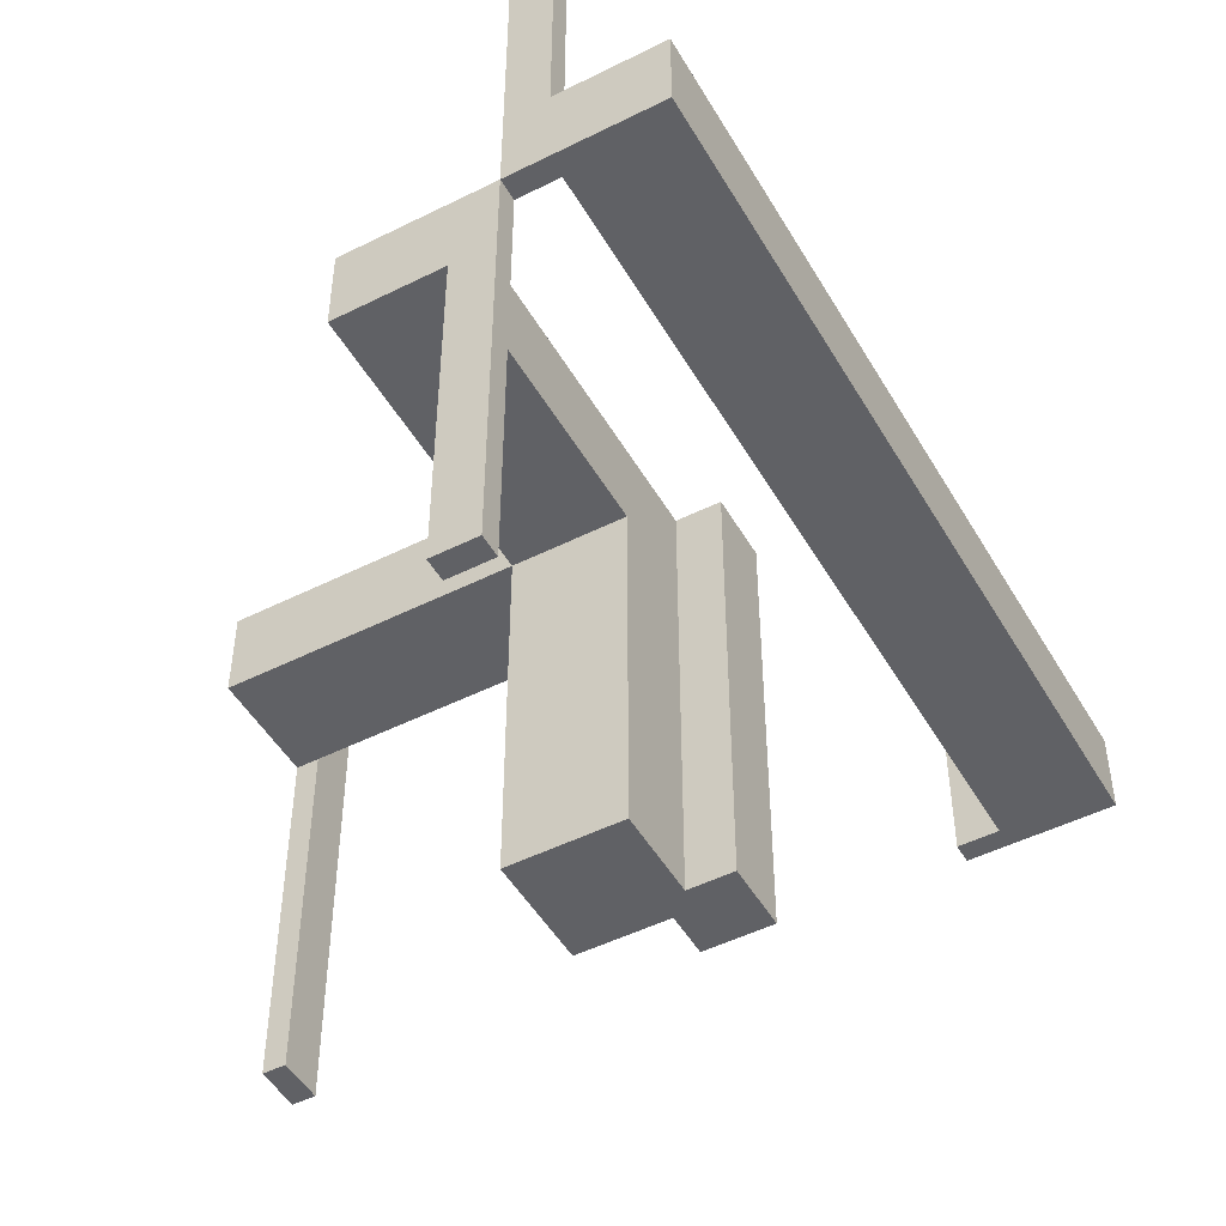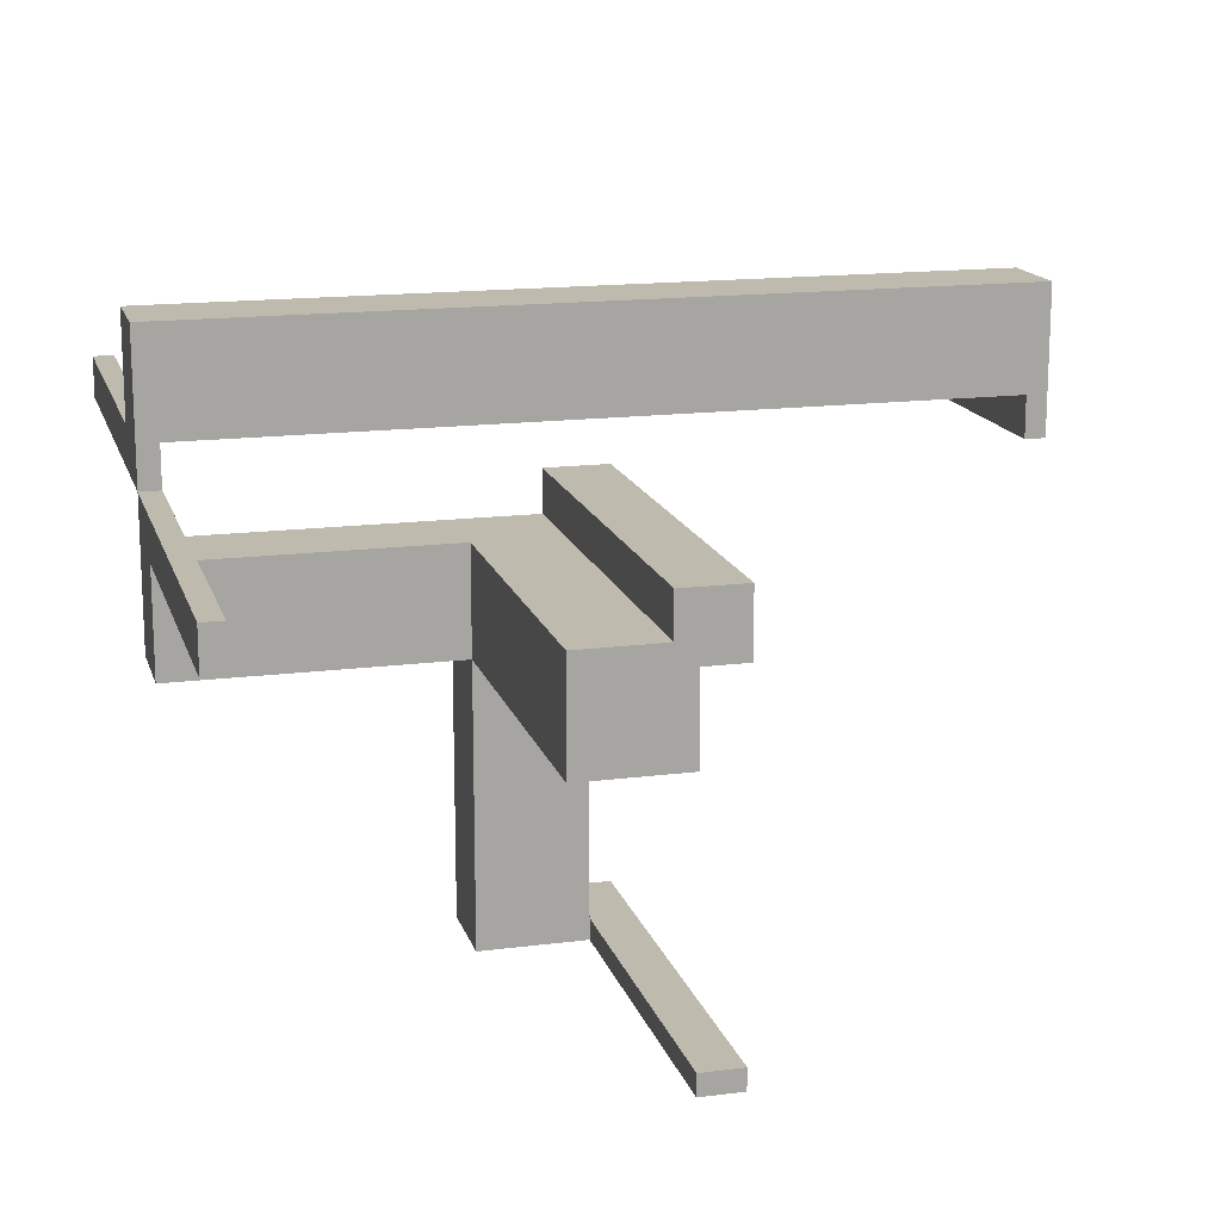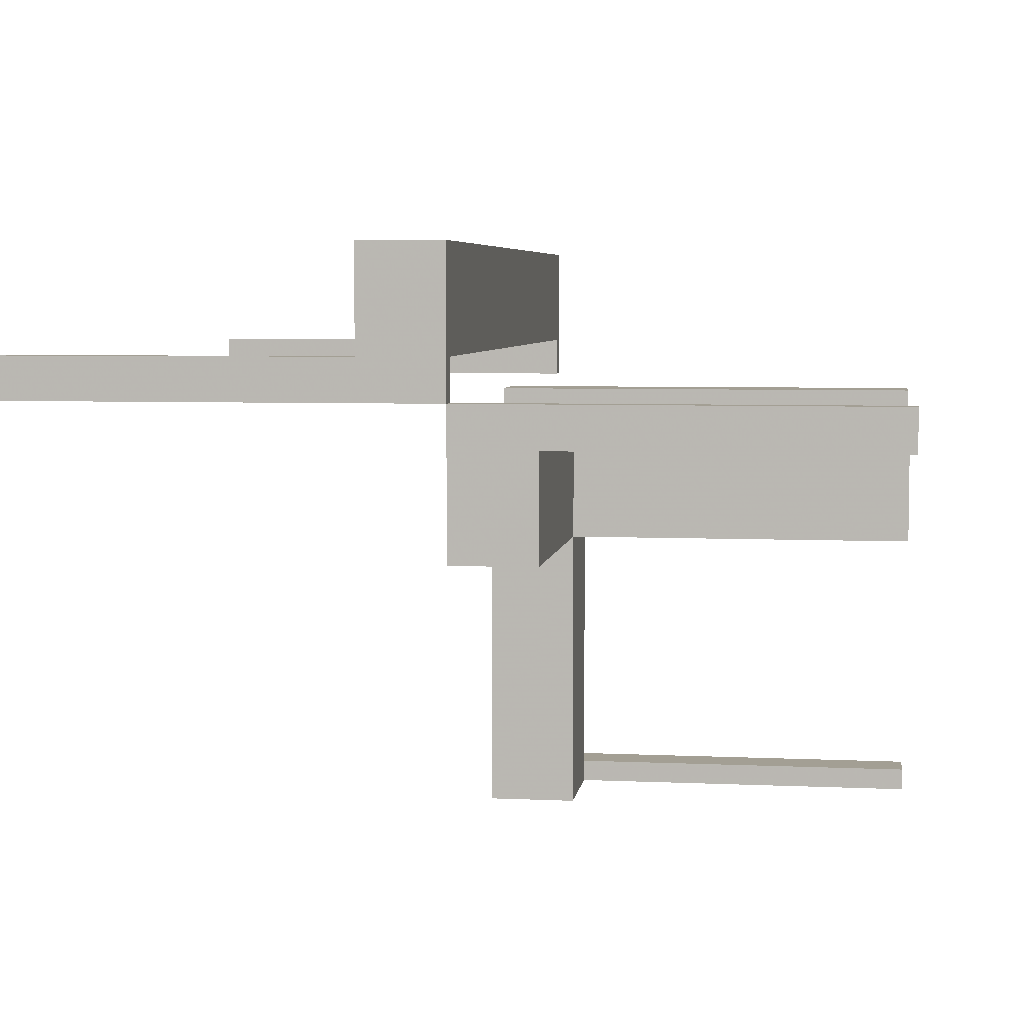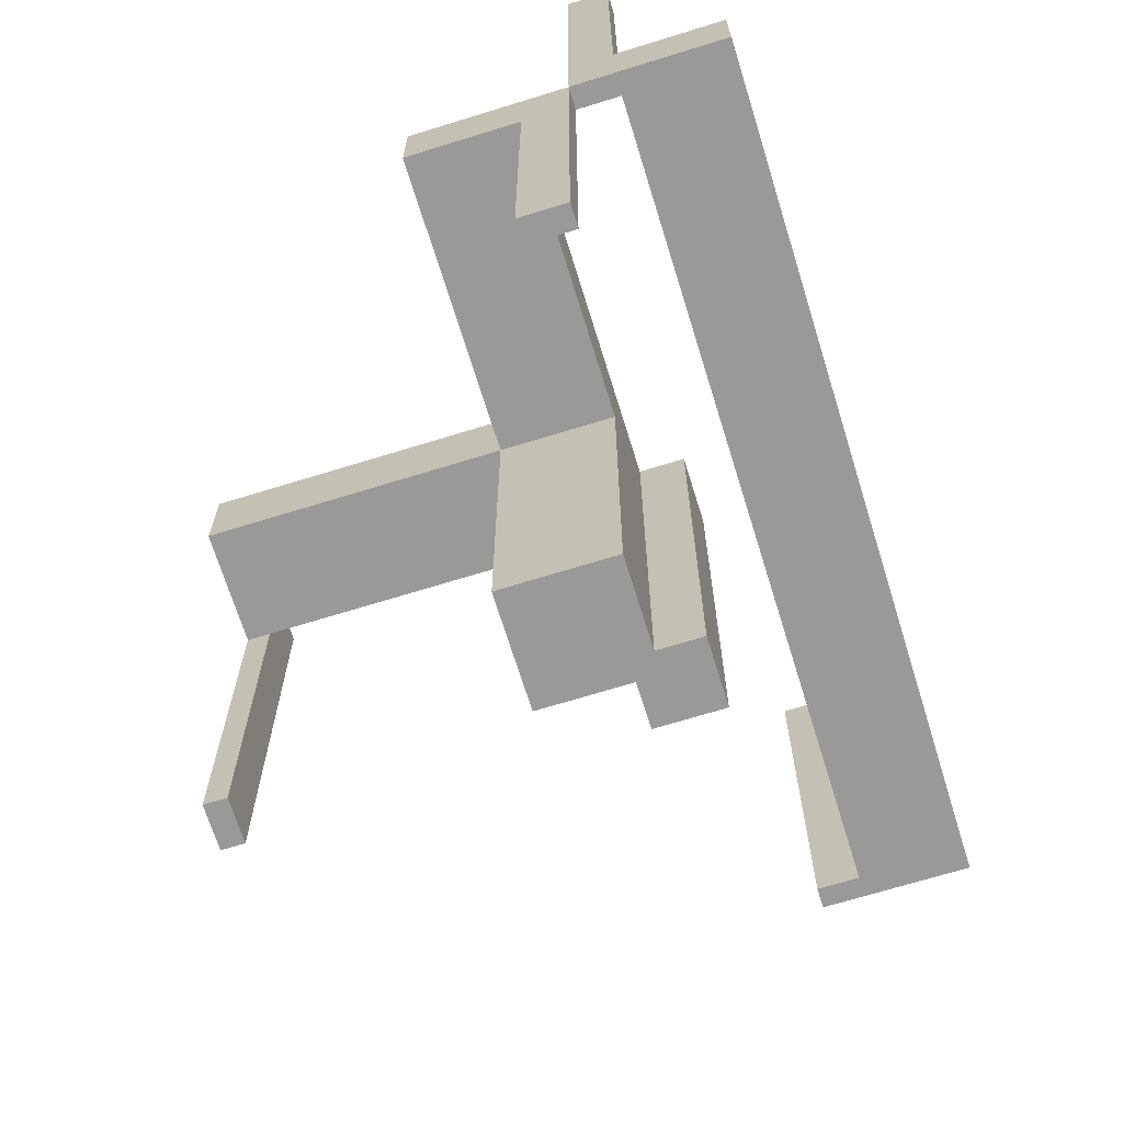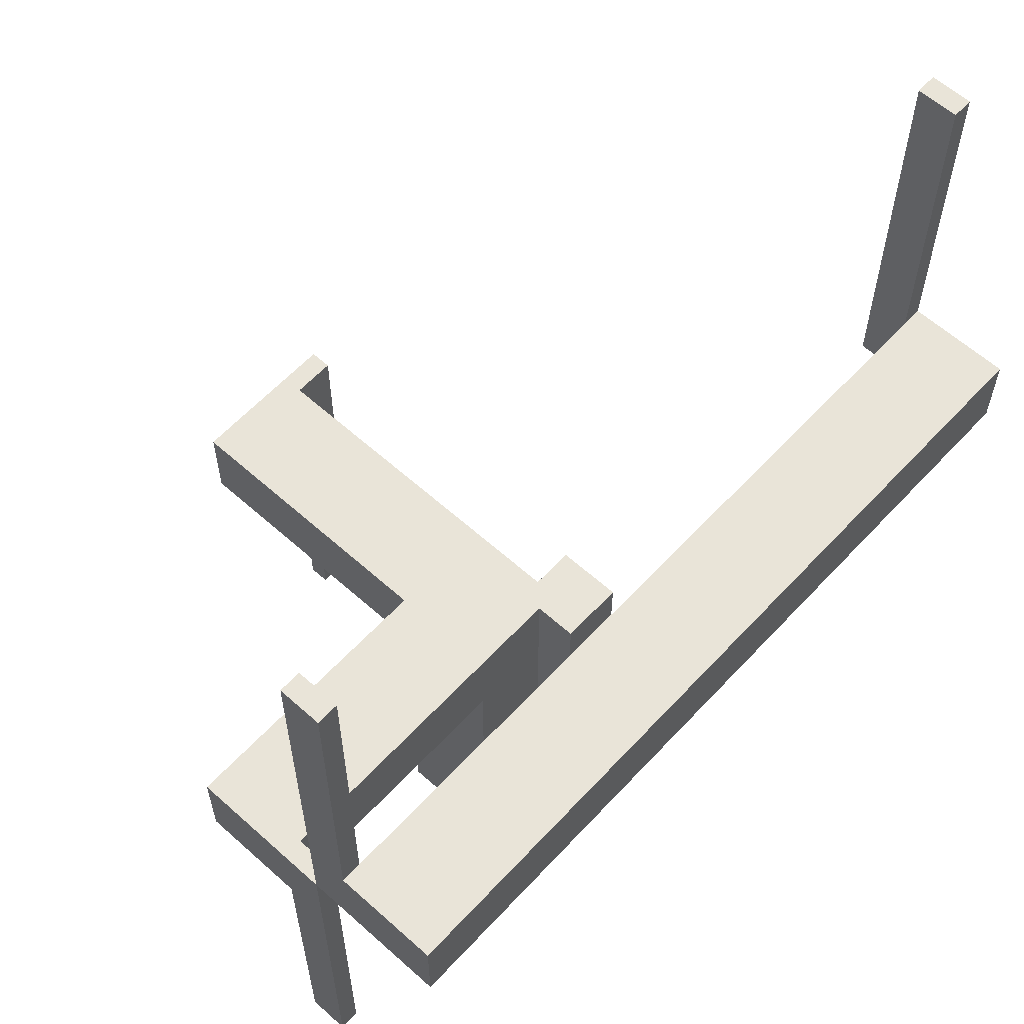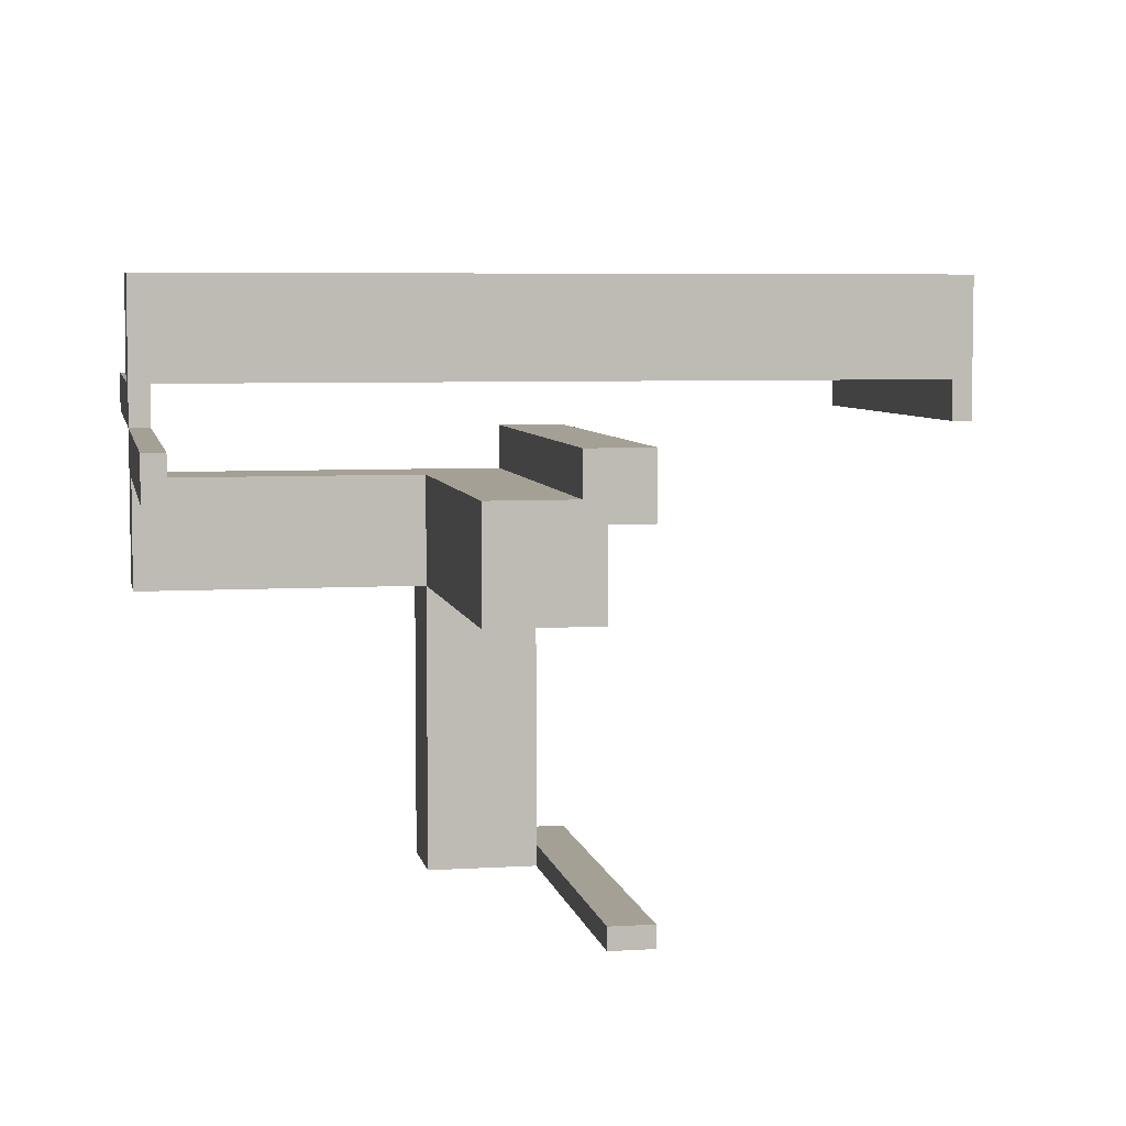
<metadata>
{"format":"obj","ext":"obj","renderer":"f3d","projection":"perspective","resolution":1024,"background":"white","views":[{"elev":-48.9,"azim":119.1,"up":"+Z"},{"elev":15.8,"azim":165.0,"up":"+Y"},{"elev":5.3,"azim":98.1,"up":"+Y"},{"elev":-68.9,"azim":107.2,"up":"+Z"},{"elev":60.3,"azim":132.5,"up":"+Z"},{"elev":5.7,"azim":169.3,"up":"+Y"}]}
</metadata>
<code>
v 0 0 0
v 0 0 -0.5
v 0 -0.075 0
v 0 -0.075 -0.5
v 0 -0.475 0
v 0 -0.475 -0.5
v 0 0.05 0
v 0 0.05 0.1
v 0 0.175 0
v 0 0.175 0.1
v 0 -0.5 0
v 0 -0.5 -0.5
v -0.475 0 0
v -0.475 0 0.5
v -0.475 0.05 0
v -0.475 0.05 0.5
v 0.05 -0.075 0
v 0.05 -0.075 -0.5
v 0.05 -0.475 0
v 0.05 -0.475 -0.5
v 0.05 -0.5 0
v 0.05 -0.5 -0.5
v 0.05 -0.5 -0.1
v 0.05 -0.175 0
v 0.05 -0.175 -0.5
v 0.05 -0.175 -0.1
v 0.05 -0.05 0
v 0.05 -0.05 -0.5
v 0.175 -0.1325 0
v 0.175 -0.1325 -0.1
v 0.175 -0.0925 0
v 0.175 -0.0925 -0.1
v 0.175 -0.5 0
v 0.175 -0.5 -0.1
v 0.175 -0.175 0
v 0.175 -0.175 -0.5
v 0.175 -0.175 -0.1
v 0.175 -0.05 0
v 0.175 -0.05 -0.5
v 0.175 -0.05 -0.1
v -0.5 0 0
v -0.5 0 0.5
v -0.5 0.05 0
v -0.5 0.05 0.1
v -0.5 0.05 0.5
v -0.5 0.175 0
v -0.5 0.175 0.1
v 0.5 0 0
v 0.5 0 -0.5
v 0.5 0 0.5
v 0.5 0.05 0
v 0.5 0.05 0.1
v 0.5 0.05 0.5
v 0.5 0.175 0
v 0.5 0.175 0.1
v 0.5 -0.175 0
v 0.5 -0.175 -0.1
v 0.5 -0.05 0
v 0.5 -0.05 -0.5
v 0.5 -0.05 -0.1
v 0.0875 -0.1375 0
v 0.0875 -0.1375 -0.1
v 0.0875 -0.175 0
v 0.0875 -0.175 -0.1
v 0.475 0 0
v 0.475 0 -0.5
v 0.475 0 0.5
v 0.475 0.05 0
v 0.475 0.05 0.5
v 0.475 -0.05 0
v 0.475 -0.05 -0.5
v 0.075 0 0
v 0.075 0 -0.5
v 0.075 -0.05 0
v 0.075 -0.05 -0.5
v 0.1375 -0.1375 0
v 0.1375 -0.1375 -0.1
v 0.1375 -0.1325 0
v 0.1375 -0.1325 -0.1
v 0.1375 -0.0925 0
v 0.1375 -0.0925 -0.1
v 0.1375 -0.175 0
v 0.1375 -0.175 -0.1
f 45 42 14
f 16 14 13
f 43 41 42
f 43 45 16
f 43 15 13
f 41 13 14
f 9 10 8
f 46 43 44
f 43 7 8
f 47 10 9
f 44 8 10
f 43 46 9
f 14 16 45
f 13 15 16
f 42 45 43
f 16 15 43
f 13 41 43
f 14 42 41
f 8 7 9
f 44 47 46
f 8 44 43
f 9 46 47
f 10 47 44
f 9 7 43
f 59 49 66
f 66 71 59
f 71 66 65
f 65 70 71
f 58 48 49
f 49 59 58
f 58 59 71
f 71 70 58
f 58 70 65
f 65 48 58
f 48 65 66
f 66 49 48
f 18 4 3
f 3 17 18
f 27 28 18
f 18 17 27
f 74 72 73
f 73 75 74
f 74 75 28
f 28 27 74
f 3 4 2
f 2 1 3
f 1 2 73
f 73 72 1
f 75 73 28
f 2 28 73
f 18 28 4
f 2 4 28
f 74 27 72
f 1 72 27
f 17 3 27
f 1 27 3
f 20 6 12
f 12 22 20
f 22 12 11
f 11 21 22
f 19 5 6
f 6 20 19
f 19 20 22
f 22 21 19
f 21 11 5
f 5 19 21
f 5 11 12
f 12 6 5
f 24 25 28
f 28 27 24
f 27 28 39
f 39 38 27
f 38 39 36
f 36 35 38
f 35 36 25
f 25 24 35
f 36 39 28
f 28 25 36
f 24 27 38
f 38 35 24
f 83 82 76
f 76 77 83
f 77 76 61
f 61 62 77
f 62 61 63
f 63 64 62
f 64 63 24
f 24 26 64
f 37 35 82
f 82 83 37
f 21 63 82
f 82 33 21
f 35 33 82
f 21 24 63
f 63 61 76
f 76 82 63
f 34 23 21
f 21 33 34
f 23 26 24
f 24 21 23
f 33 35 37
f 37 34 33
f 23 34 83
f 83 64 23
f 23 64 26
f 83 34 37
f 77 62 64
f 64 83 77
f 30 79 78
f 78 29 30
f 31 80 81
f 81 32 31
f 81 80 78
f 78 79 81
f 57 37 35
f 35 56 57
f 58 38 40
f 40 60 58
f 40 38 31
f 31 32 40
f 30 29 35
f 35 37 30
f 58 56 29
f 35 29 56
f 29 78 80
f 29 80 31
f 31 38 58
f 29 31 58
f 30 32 81
f 32 60 40
f 60 32 30
f 60 30 57
f 37 57 30
f 81 79 30
f 56 58 60
f 60 57 56
f 53 50 67
f 69 67 65
f 51 48 50
f 51 53 69
f 51 68 65
f 48 65 67
f 9 10 8
f 54 51 52
f 51 7 8
f 55 10 9
f 52 8 10
f 51 54 9
f 67 69 53
f 65 68 69
f 50 53 51
f 69 68 51
f 65 48 51
f 67 50 48
f 8 7 9
f 52 55 54
f 8 52 51
f 9 54 55
f 10 55 52
f 9 7 51

</code>
